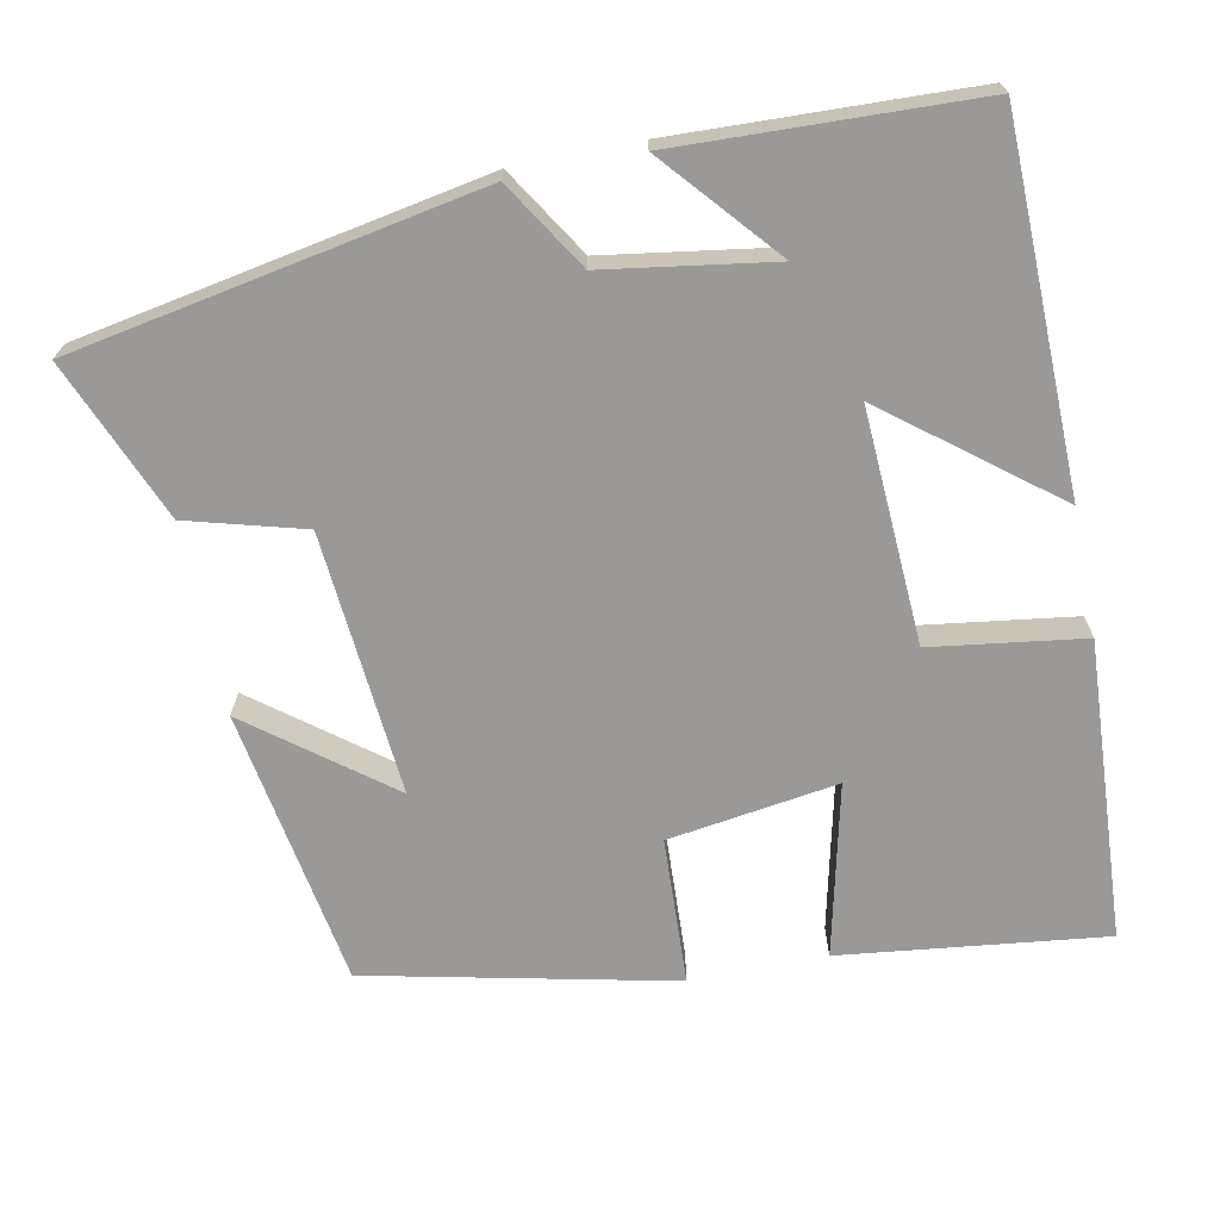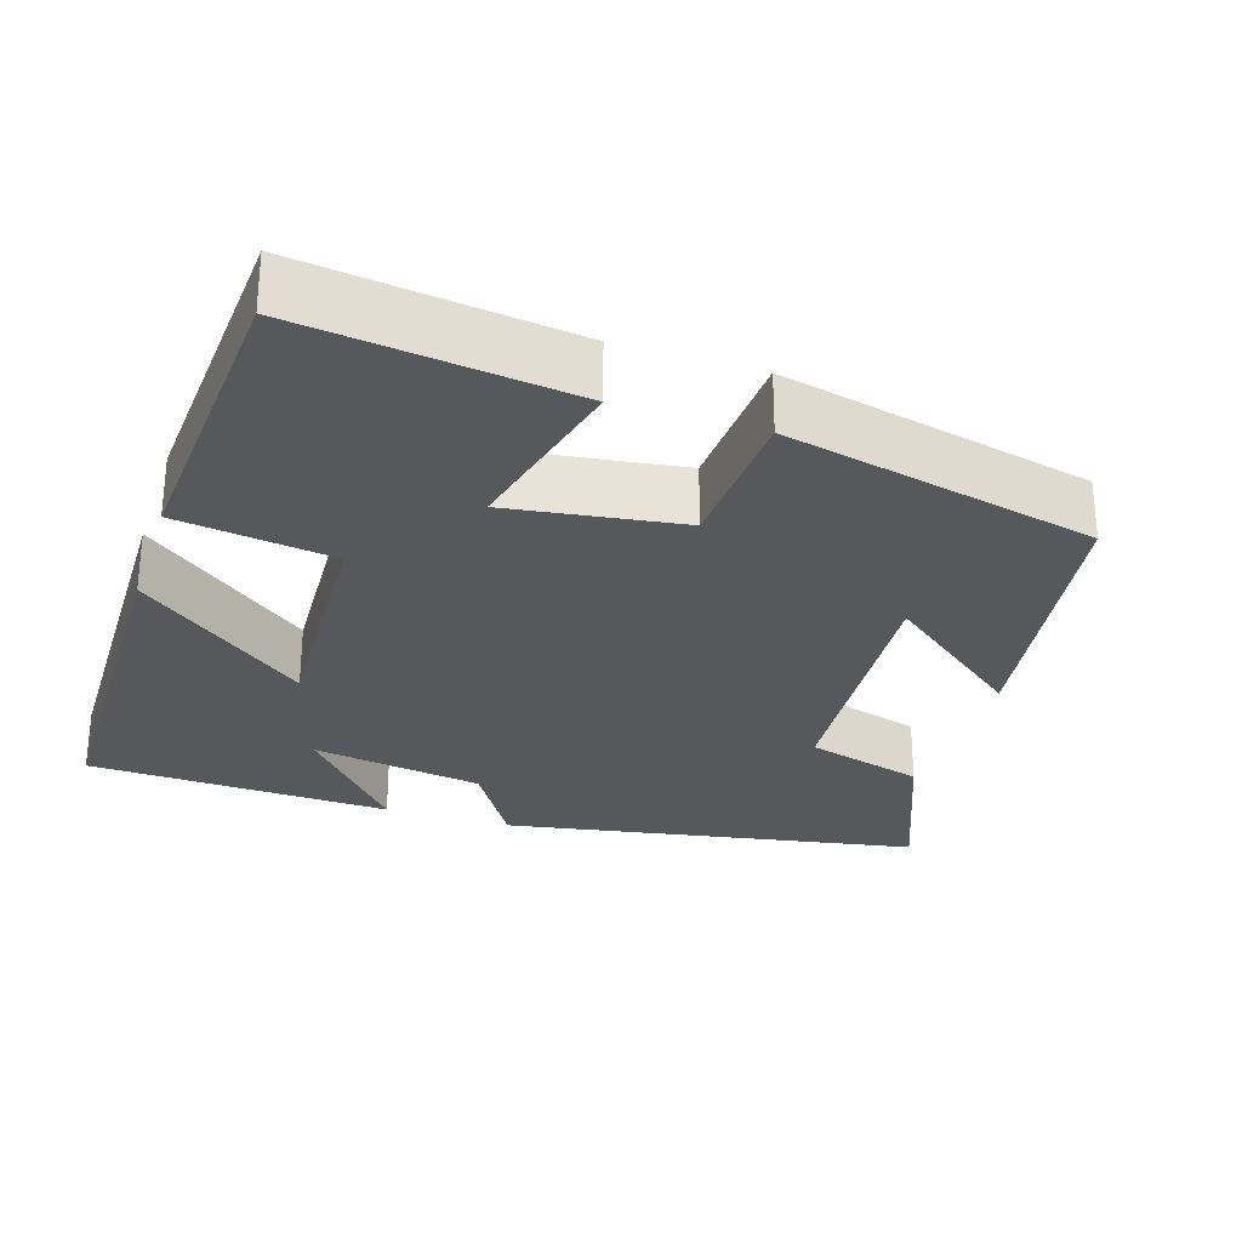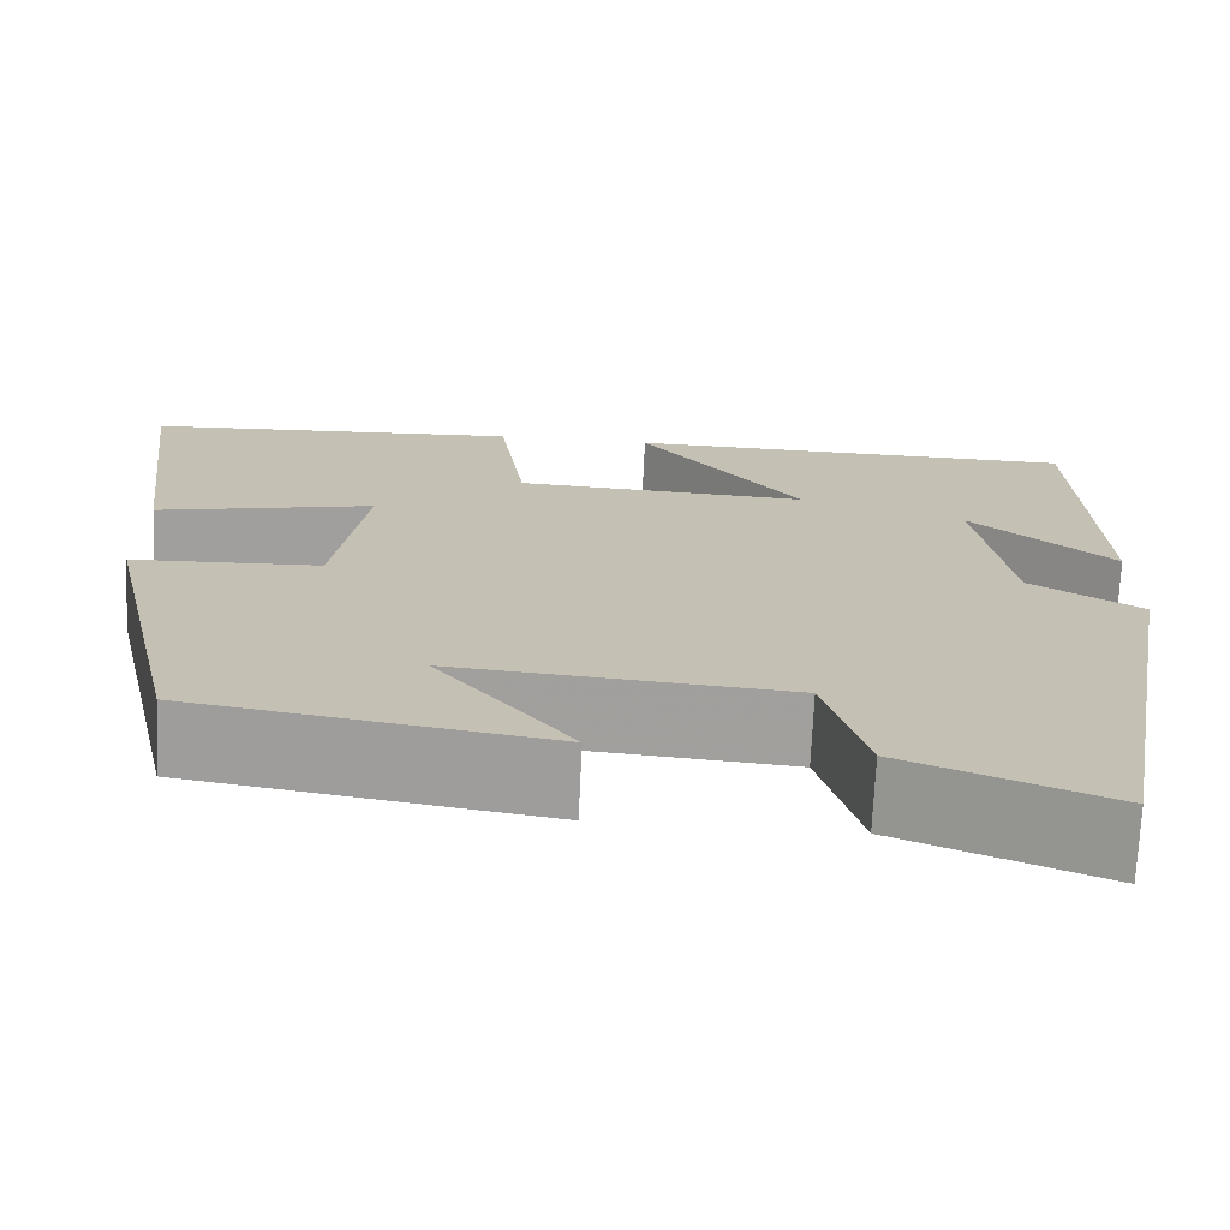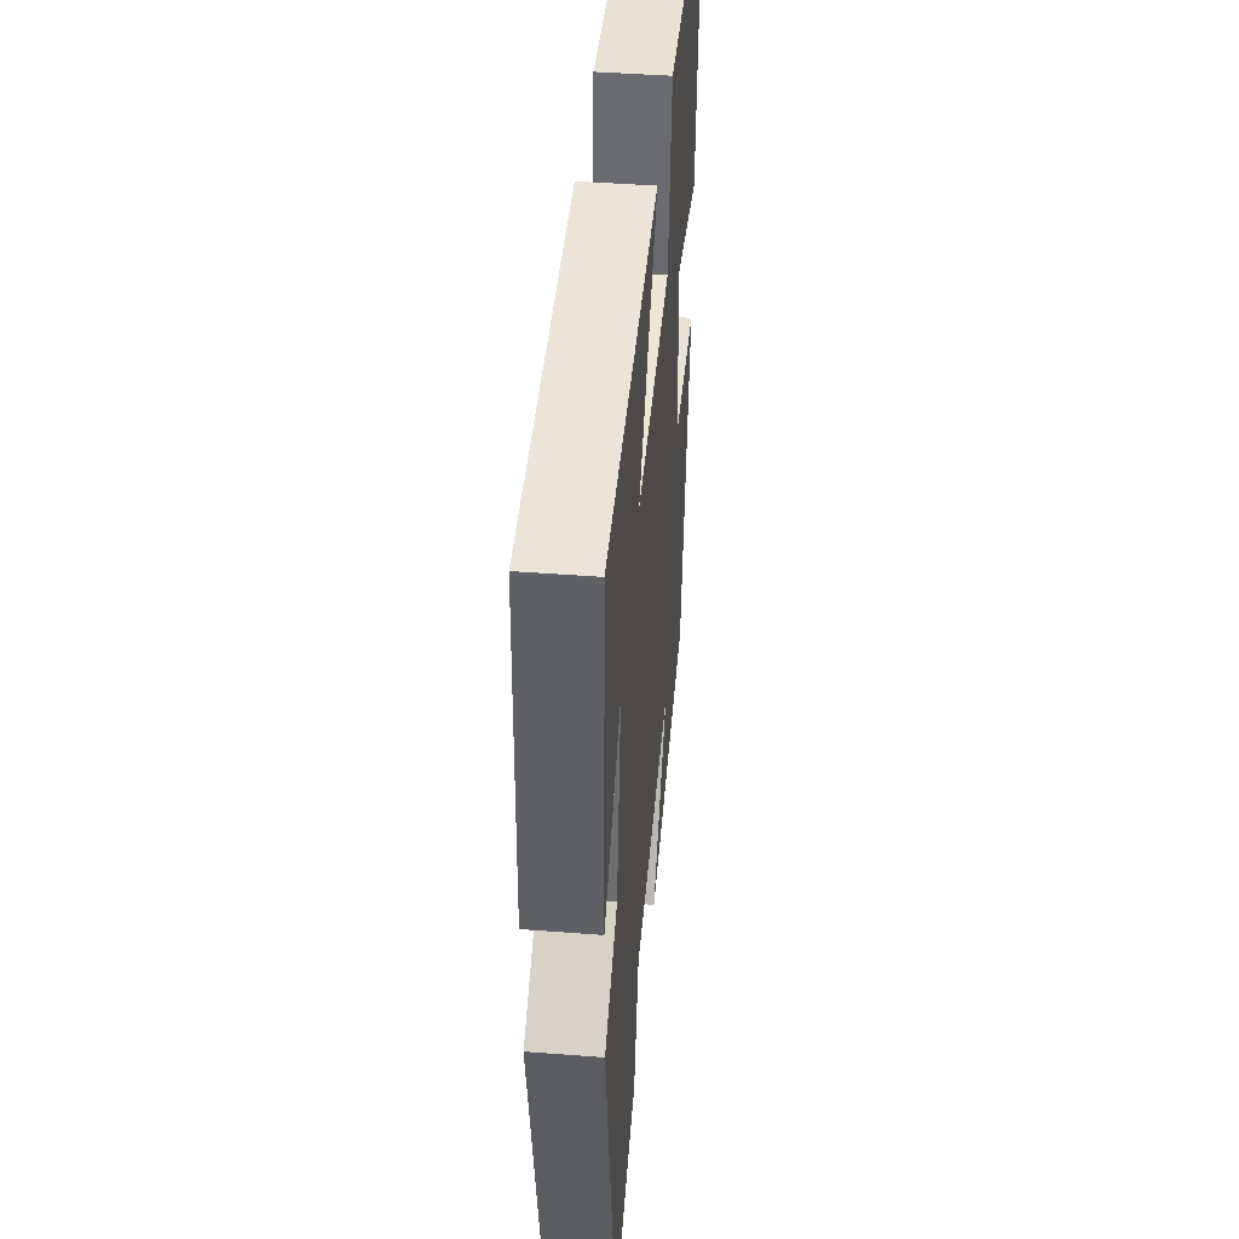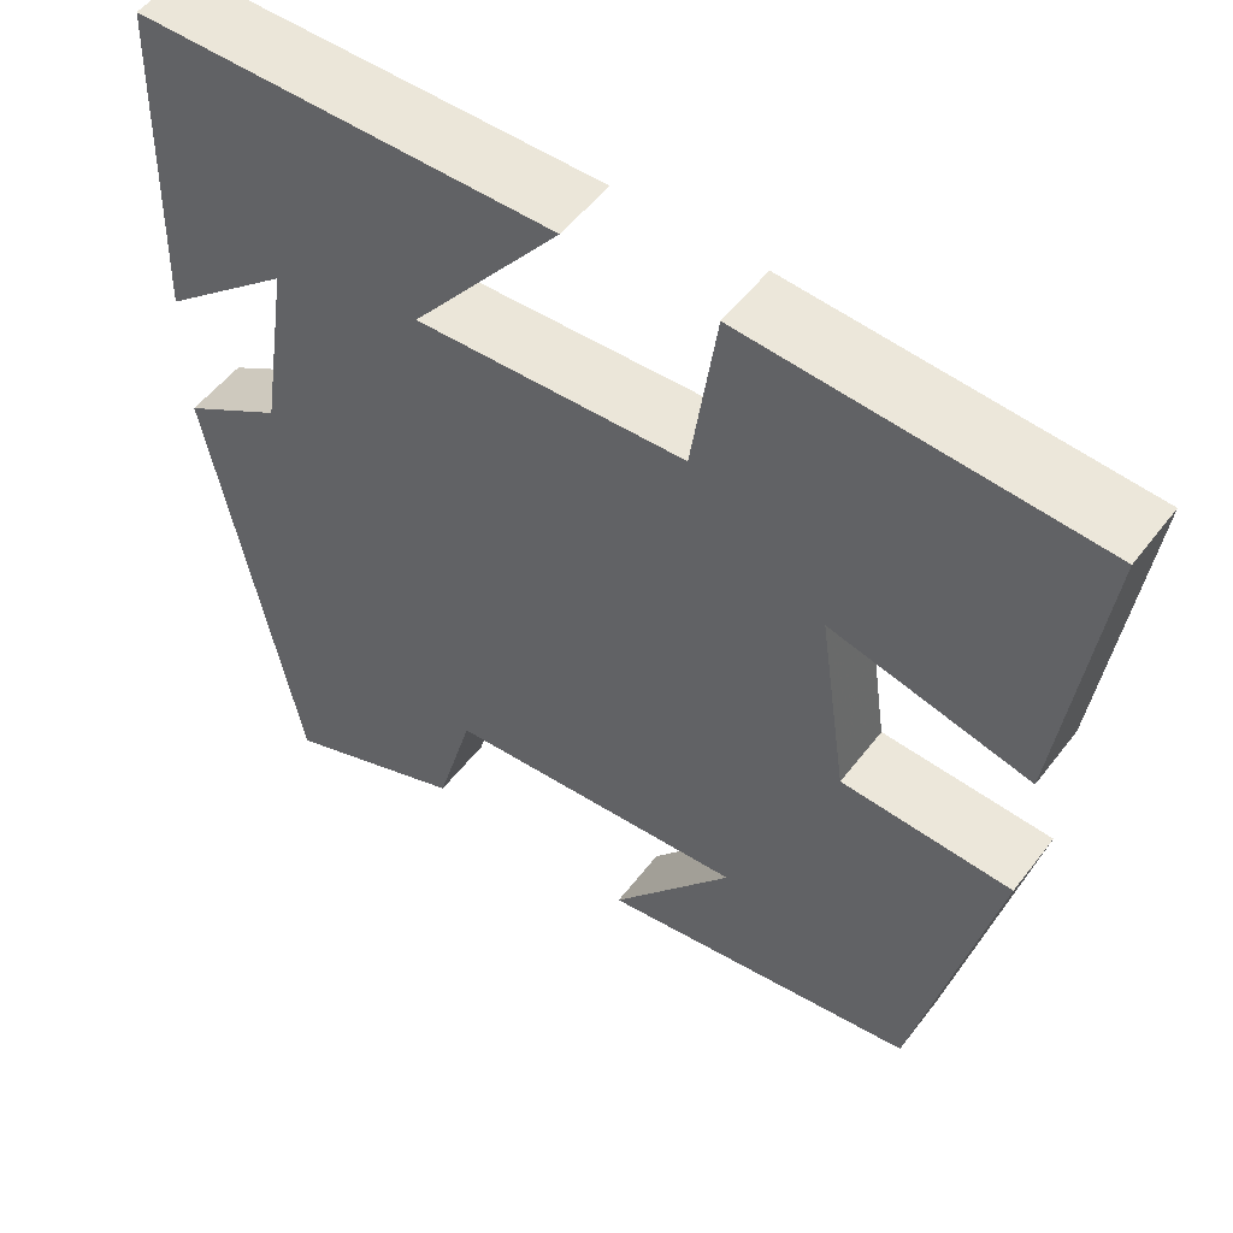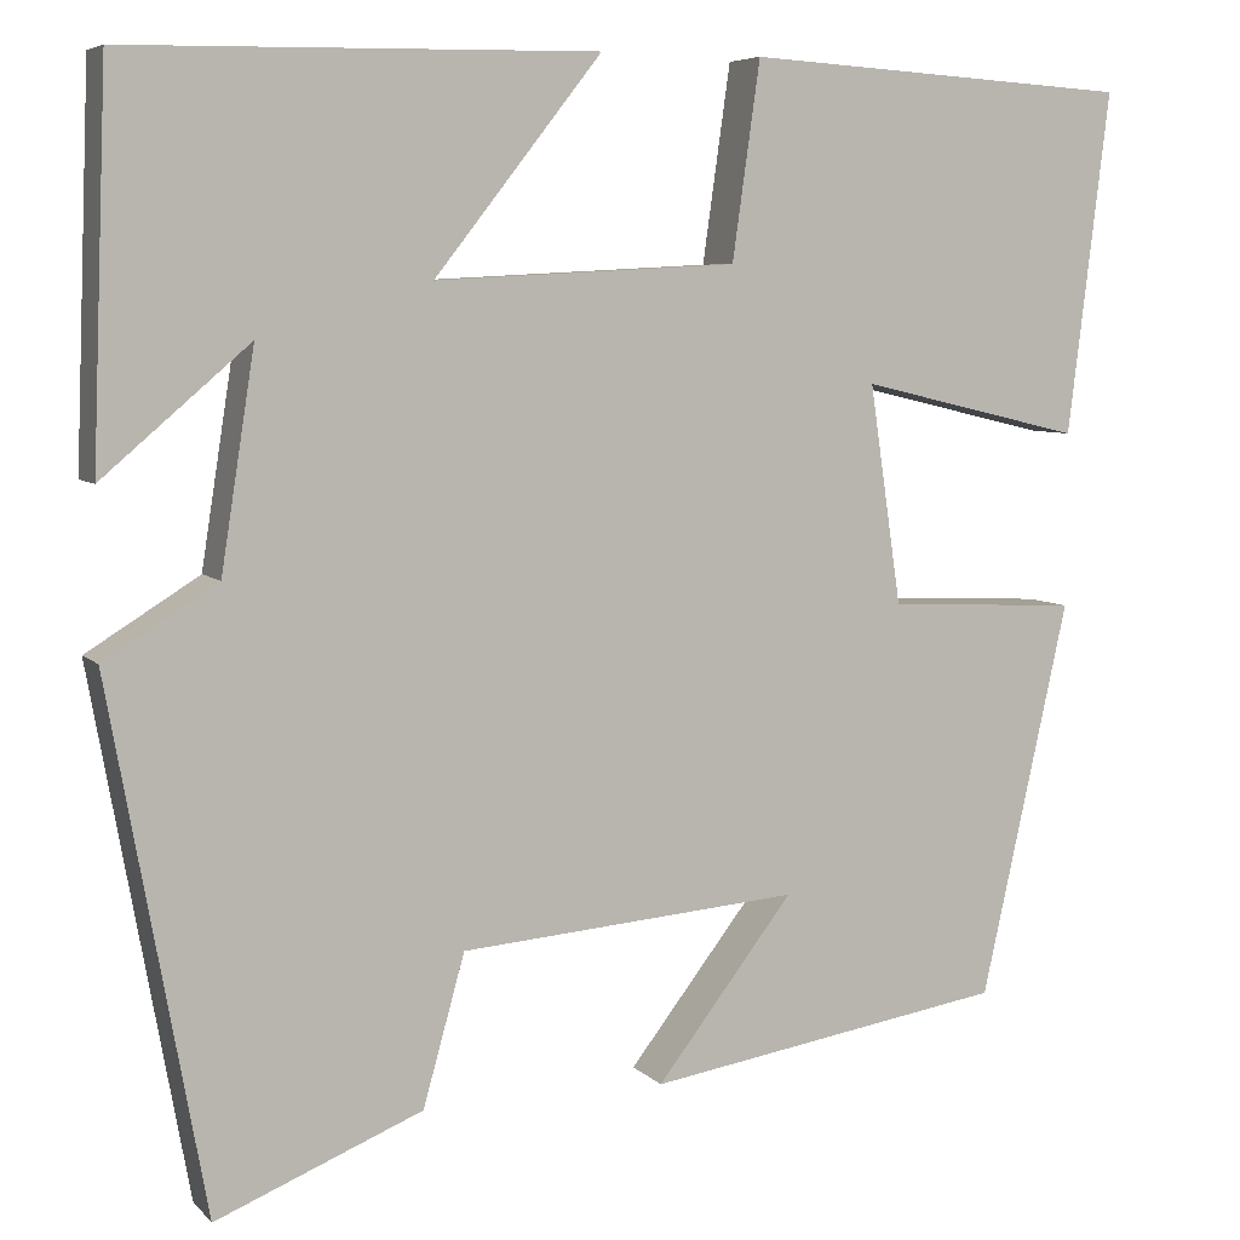
<metadata>
{"format":"obj","ext":"obj","renderer":"f3d","projection":"perspective","resolution":1024,"background":"white","views":[{"elev":-69.0,"azim":-78.6,"up":"+Y"},{"elev":-28.2,"azim":71.9,"up":"+Y"},{"elev":-72.1,"azim":177.3,"up":"+Z"},{"elev":44.1,"azim":-84.8,"up":"+Z"},{"elev":53.2,"azim":36.5,"up":"+Z"},{"elev":6.3,"azim":-22.4,"up":"+Z"}]}
</metadata>
<code>
v -0.485 0.07 0.492
v -0.012 0.07 0.5
v -0.18 0.07 0.286
v 0.124 0.07 0.302
v 0.152 0.07 0.5
v 0.542 0.07 0.476
v 0.5 0.07 0.132
v 0.276 0.07 0.185
v 0.308 0.07 -0.035
v 0.5 0.07 -0.044
v 0.412 0.07 -0.441
v 0.05 0.07 -0.5
v 0.188 0.07 -0.321
v -0.154 0.07 -0.349
v -0.196 0.07 -0.5
v -0.404 0.07 -0.585
v -0.5 0.07 -0.057
v -0.386 0.07 0.014
v -0.352 0.07 0.232
v -0.5 0.07 0.105
v -0.485 0 0.492
v -0.012 0 0.5
v -0.18 0 0.286
v 0.124 0 0.302
v 0.152 0 0.5
v 0.542 0 0.476
v 0.5 0 0.132
v 0.276 0 0.185
v 0.308 0 -0.035
v 0.5 0 -0.044
v 0.412 0 -0.441
v 0.05 0 -0.5
v 0.188 0 -0.321
v -0.154 0 -0.349
v -0.196 0 -0.5
v -0.404 0 -0.585
v -0.5 0 -0.057
v -0.386 0 0.014
v -0.352 0 0.232
v -0.5 0 0.105
f 19 20 1
f 15 16 17 18
f 14 15 18 19
f 13 14 19
f 10 11 12 13
f 9 10 13
f 8 9 13 19
f 5 6 7 8
f 4 5 8
f 3 4 8 19
f 1 2 3 19
f 21 40 39
f 38 37 36 35
f 39 38 35 34
f 39 34 33
f 33 32 31 30
f 33 30 29
f 39 33 29 28
f 28 27 26 25
f 28 25 24
f 39 28 24 23
f 39 23 22 21
f 1 21 22 2
f 2 22 23 3
f 3 23 24 4
f 4 24 25 5
f 5 25 26 6
f 6 26 27 7
f 7 27 28 8
f 8 28 29 9
f 9 29 30 10
f 10 30 31 11
f 11 31 32 12
f 12 32 33 13
f 13 33 34 14
f 14 34 35 15
f 15 35 36 16
f 16 36 37 17
f 17 37 38 18
f 18 38 39 19
f 19 39 40 20
f 20 40 21 1

</code>
